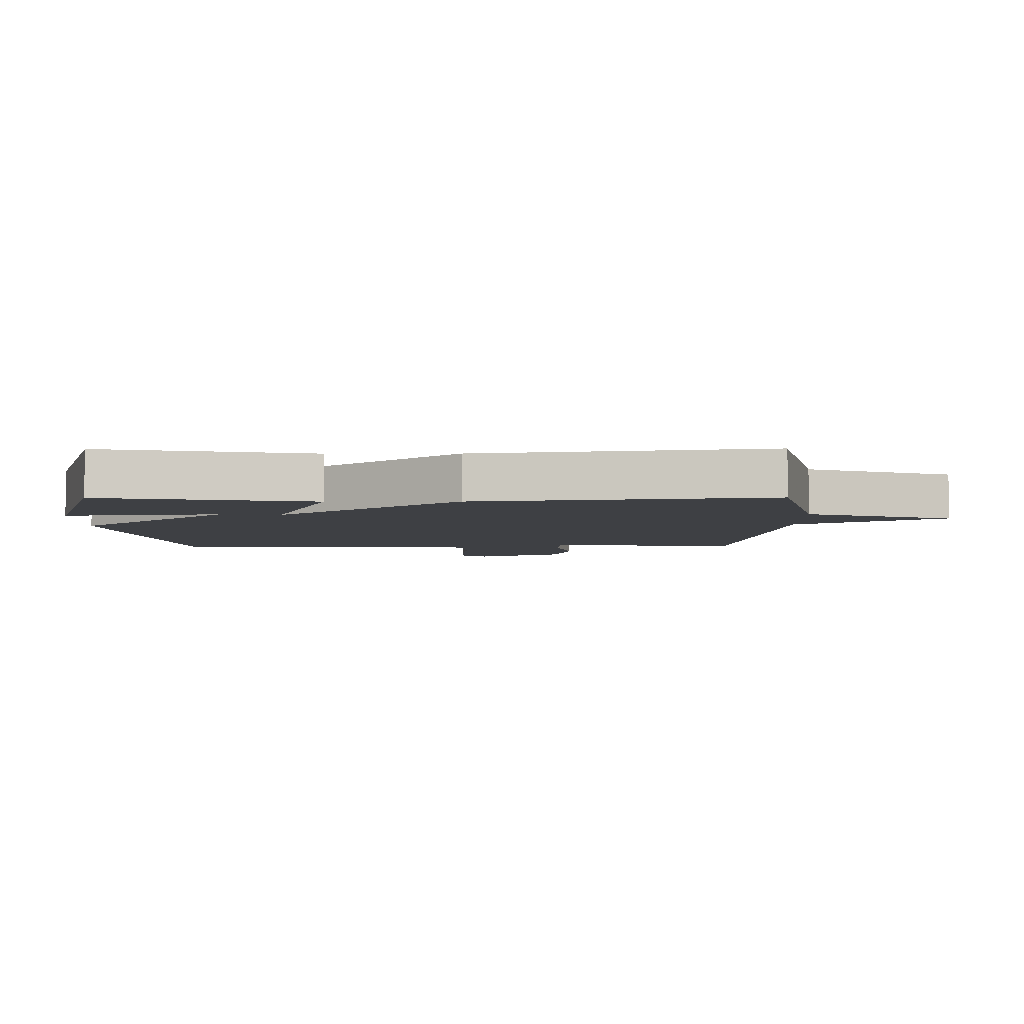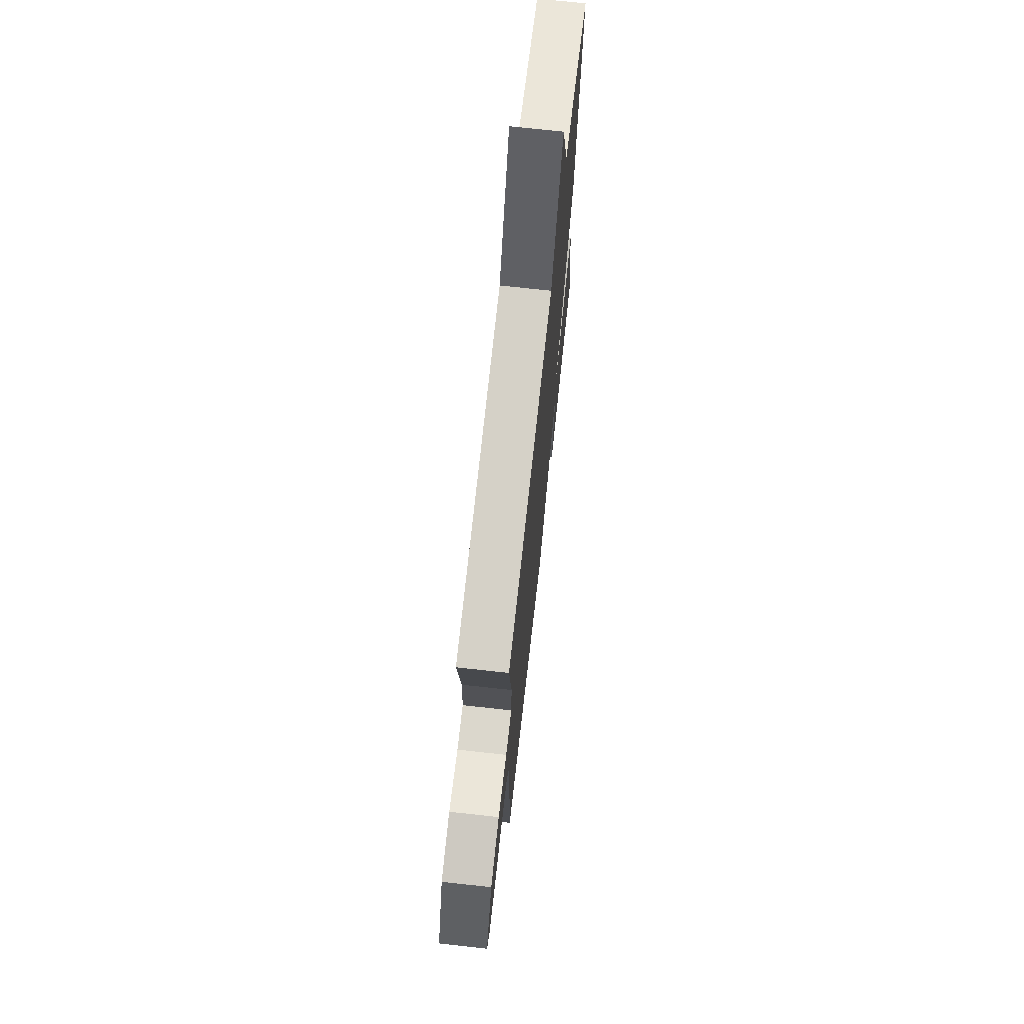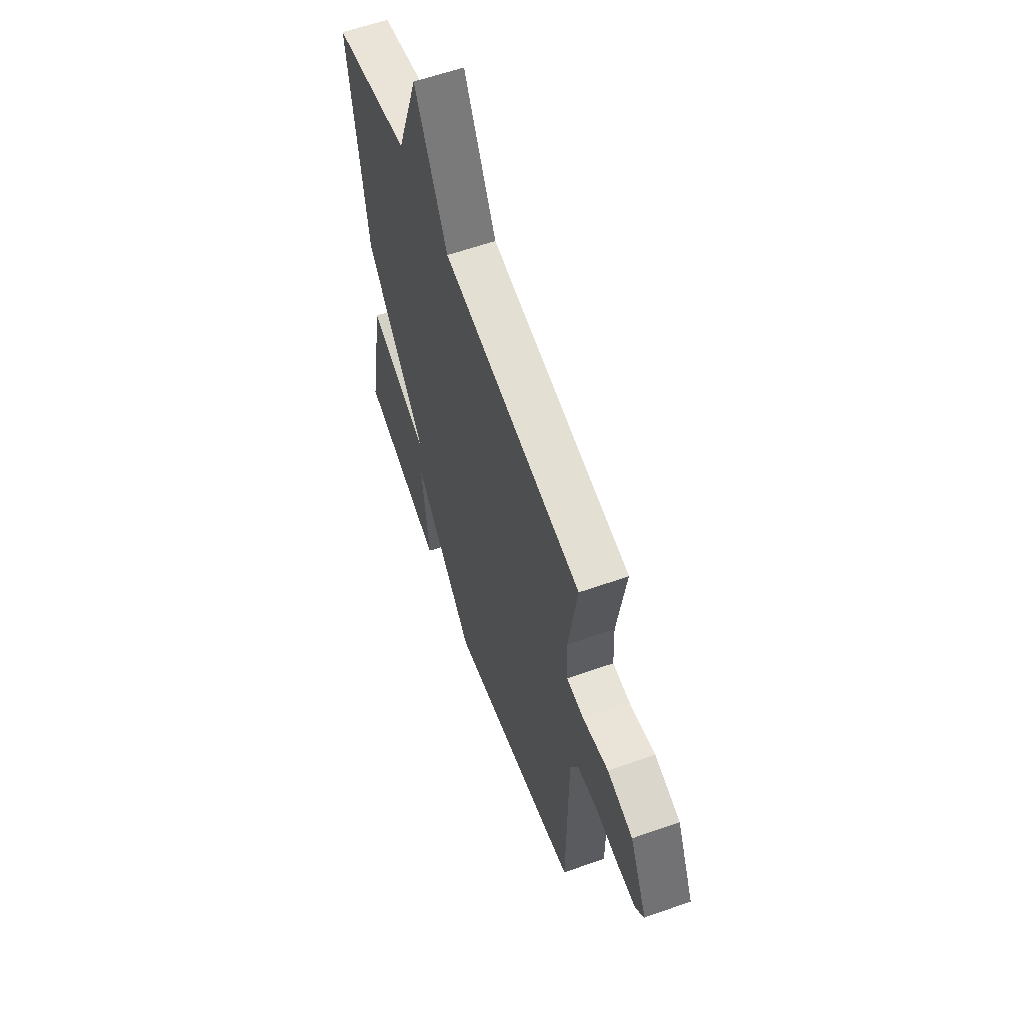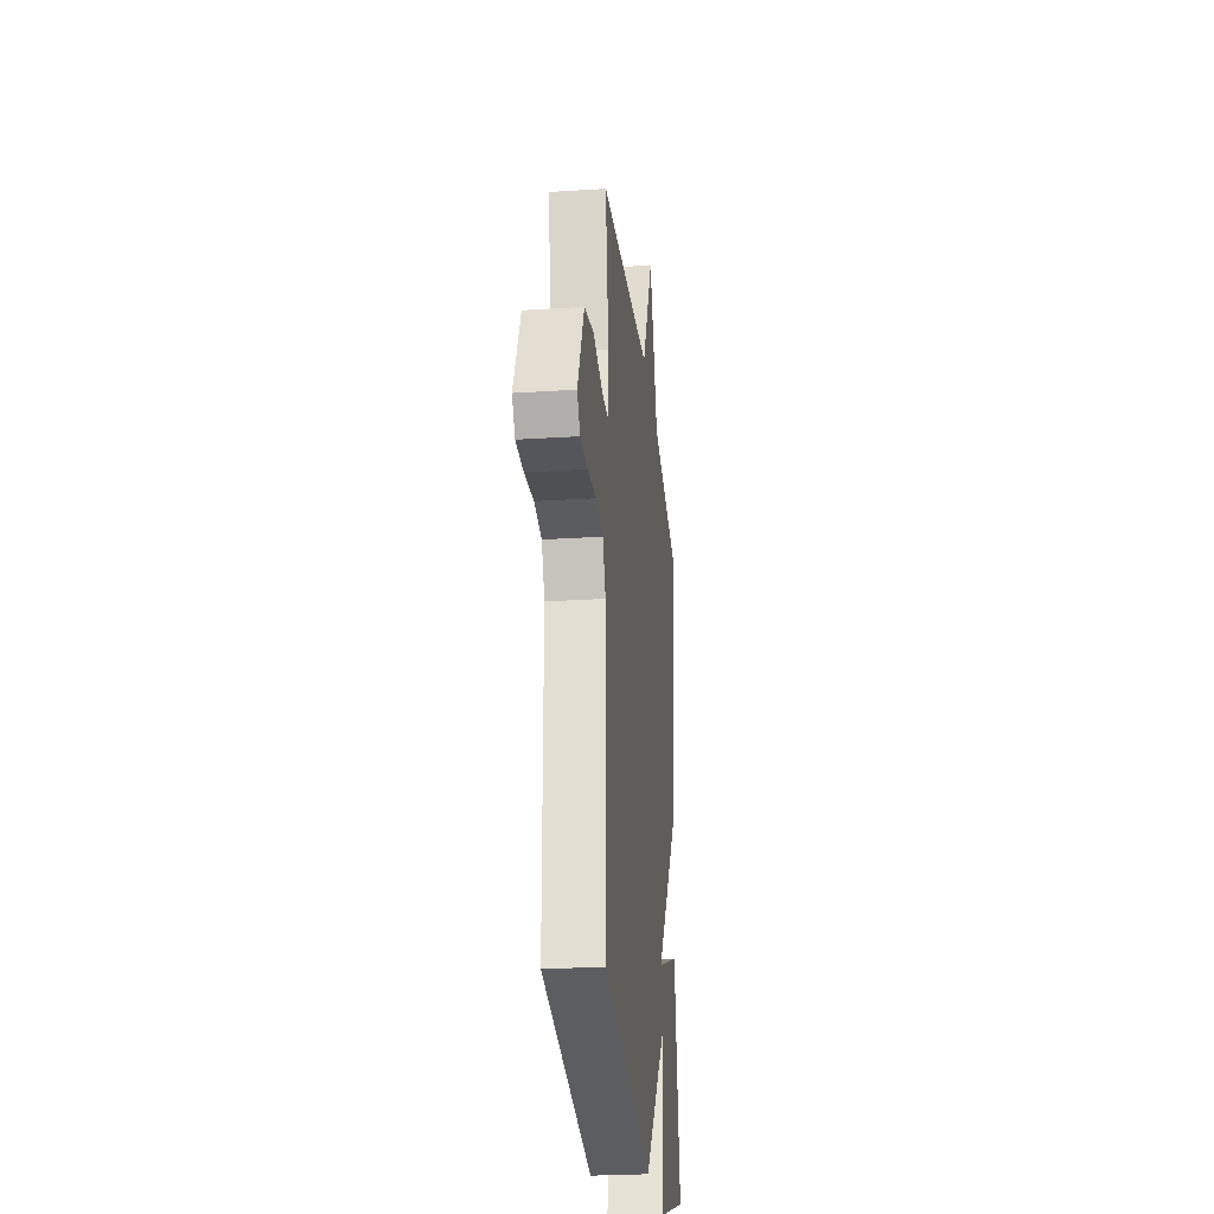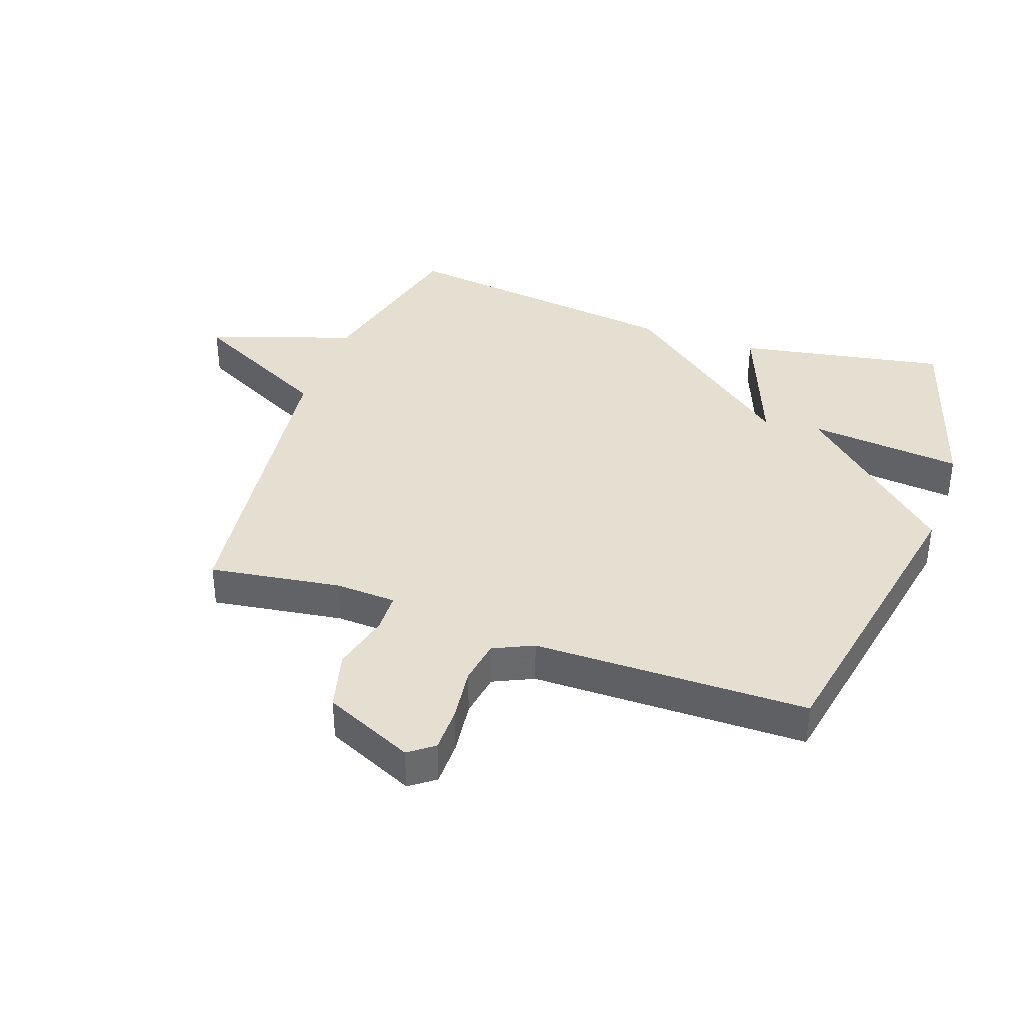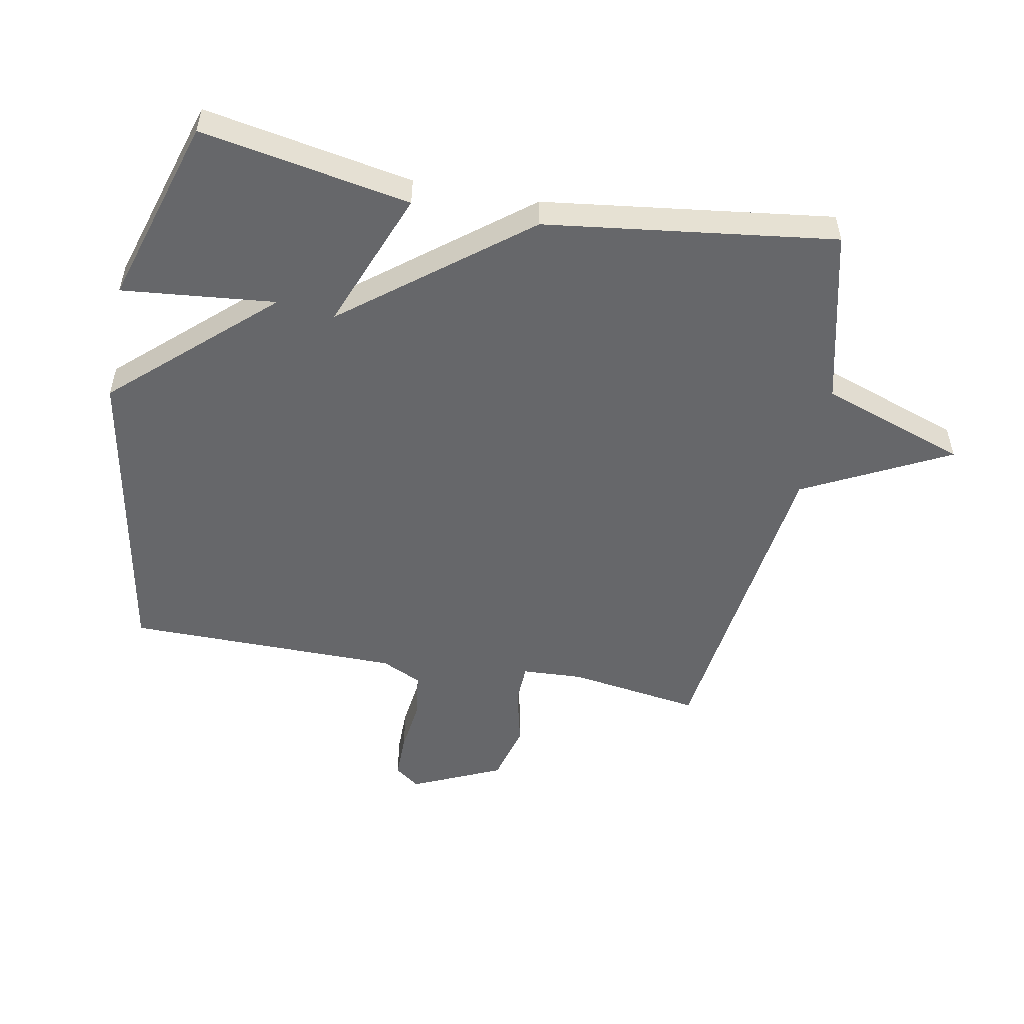
<metadata>
{"format":"obj","ext":"obj","renderer":"f3d","projection":"perspective","resolution":1024,"background":"white","views":[{"elev":-4.9,"azim":-89.6,"up":"+Y"},{"elev":71.5,"azim":96.3,"up":"+Z"},{"elev":60.5,"azim":70.2,"up":"+Z"},{"elev":-26.2,"azim":95.9,"up":"+Z"},{"elev":37.5,"azim":109.5,"up":"+Y"},{"elev":-52.2,"azim":-100.8,"up":"+Y"}]}
</metadata>
<code>
v 0.5 0.07 0.5
v 0.469 0.07 0.289
v 0.474 0.07 0.191
v 0.539 0.07 0.189
v 0.634 0.07 0.212
v 0.729 0.07 0.187
v 0.794 0.07 0.043
v 0.764 0.07 0.003
v 0.691 0.07 0.003
v 0.604 0.07 0.014
v 0.532 0.07 0.003
v 0.502 0.07 -0.061
v 0.5 0.07 -0.5
v 0.002 0.07 -0.592
v -0.223 0.07 -0.345
v -0.198 0.07 -0.592
v -0.5 0.07 -0.5
v -0.439 0.07 -0.165
v -0.212 0.07 -0.253
v -0.439 0.07 0.035
v -0.5 0.07 0.5
v -0.218 0.07 0.567
v -0.137 0.07 0.8
v -0.018 0.07 0.567
v 0.5 0 0.5
v 0.469 0 0.289
v 0.474 0 0.191
v 0.539 0 0.189
v 0.634 0 0.212
v 0.729 0 0.187
v 0.794 0 0.043
v 0.764 0 0.003
v 0.691 0 0.003
v 0.604 0 0.014
v 0.532 0 0.003
v 0.502 0 -0.061
v 0.5 0 -0.5
v 0.002 0 -0.592
v -0.223 0 -0.345
v -0.198 0 -0.592
v -0.5 0 -0.5
v -0.439 0 -0.165
v -0.212 0 -0.253
v -0.439 0 0.035
v -0.5 0 0.5
v -0.218 0 0.567
v -0.137 0 0.8
v -0.018 0 0.567
f 22 23 24
f 24 1 2
f 22 24 2
f 21 22 2
f 20 21 2
f 19 20 2
f 17 18 19
f 17 19 2 3
f 15 16 17
f 15 17 3 4
f 12 13 14 15
f 11 12 15 4
f 4 5 6
f 11 4 6
f 10 11 6
f 8 9 10
f 7 8 10
f 6 7 10
f 48 47 46
f 26 25 48
f 26 48 46
f 26 46 45
f 26 45 44
f 26 44 43
f 43 42 41
f 27 26 43 41
f 41 40 39
f 28 27 41 39
f 39 38 37 36
f 28 39 36 35
f 30 29 28
f 30 28 35
f 30 35 34
f 34 33 32
f 34 32 31
f 34 31 30
f 1 25 26 2
f 2 26 27 3
f 3 27 28 4
f 4 28 29 5
f 5 29 30 6
f 6 30 31 7
f 7 31 32 8
f 8 32 33 9
f 9 33 34 10
f 10 34 35 11
f 11 35 36 12
f 12 36 37 13
f 13 37 38 14
f 14 38 39 15
f 15 39 40 16
f 16 40 41 17
f 17 41 42 18
f 18 42 43 19
f 19 43 44 20
f 20 44 45 21
f 21 45 46 22
f 22 46 47 23
f 23 47 48 24
f 24 48 25 1

</code>
